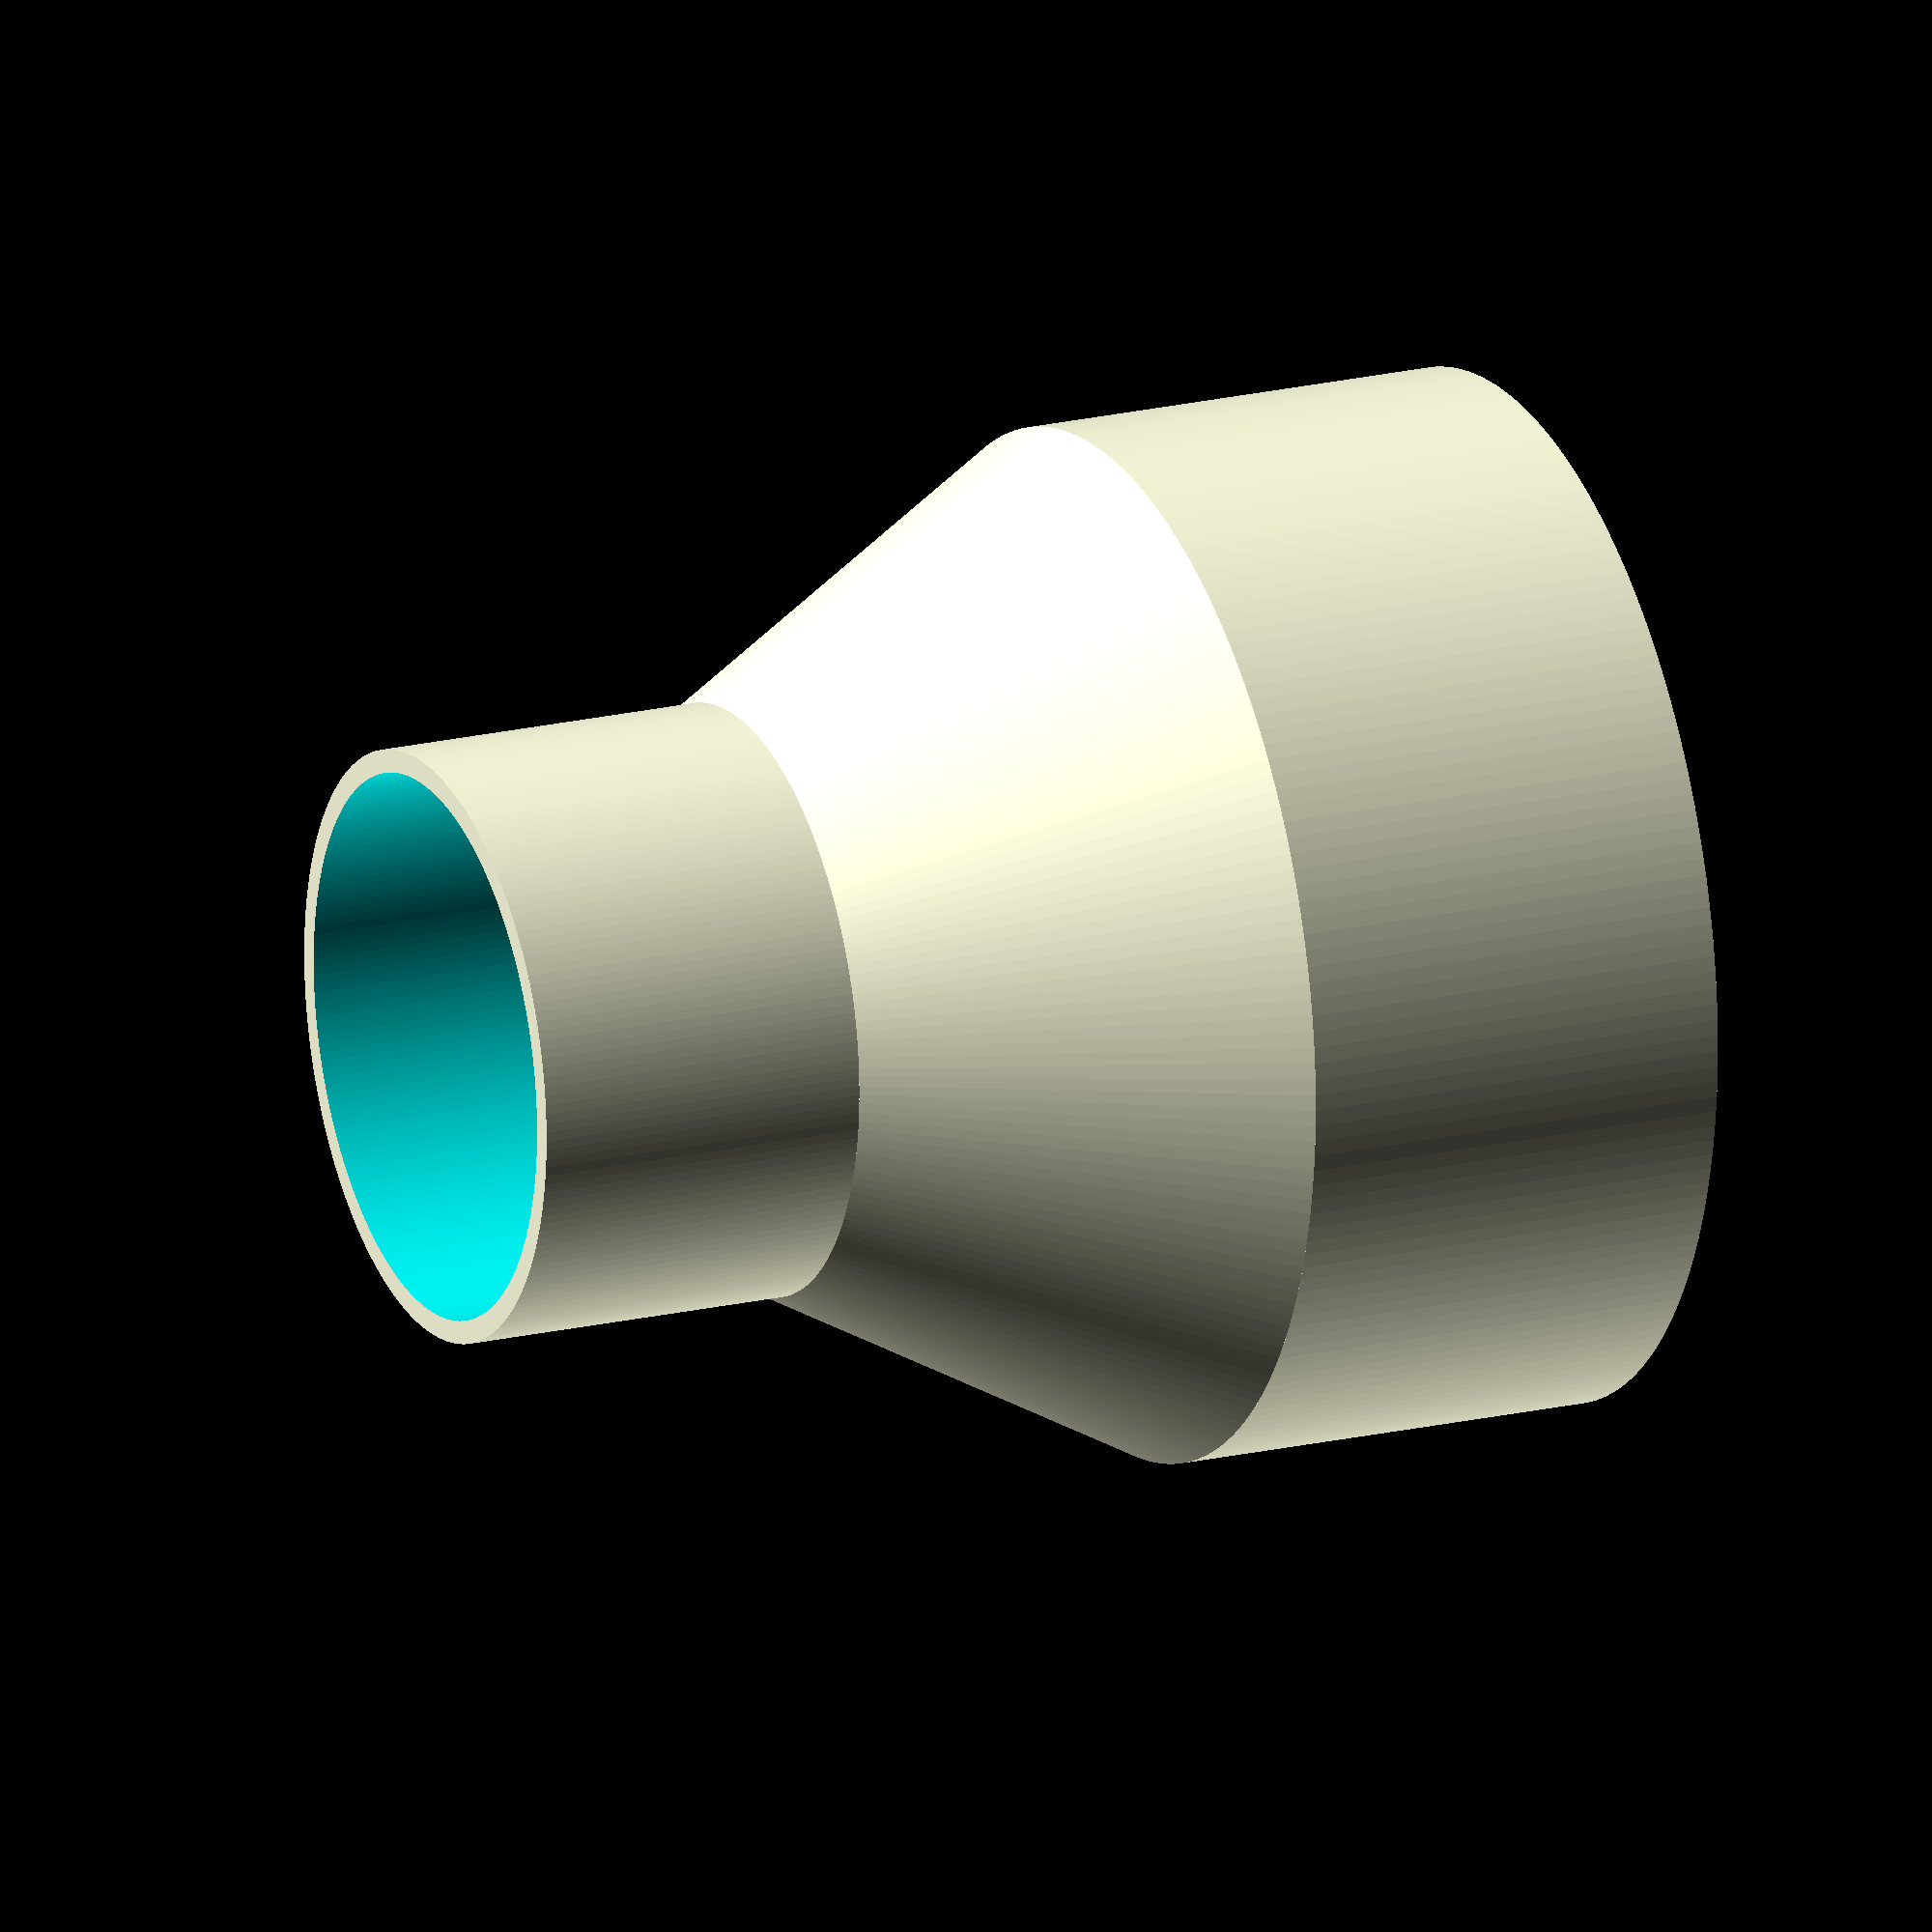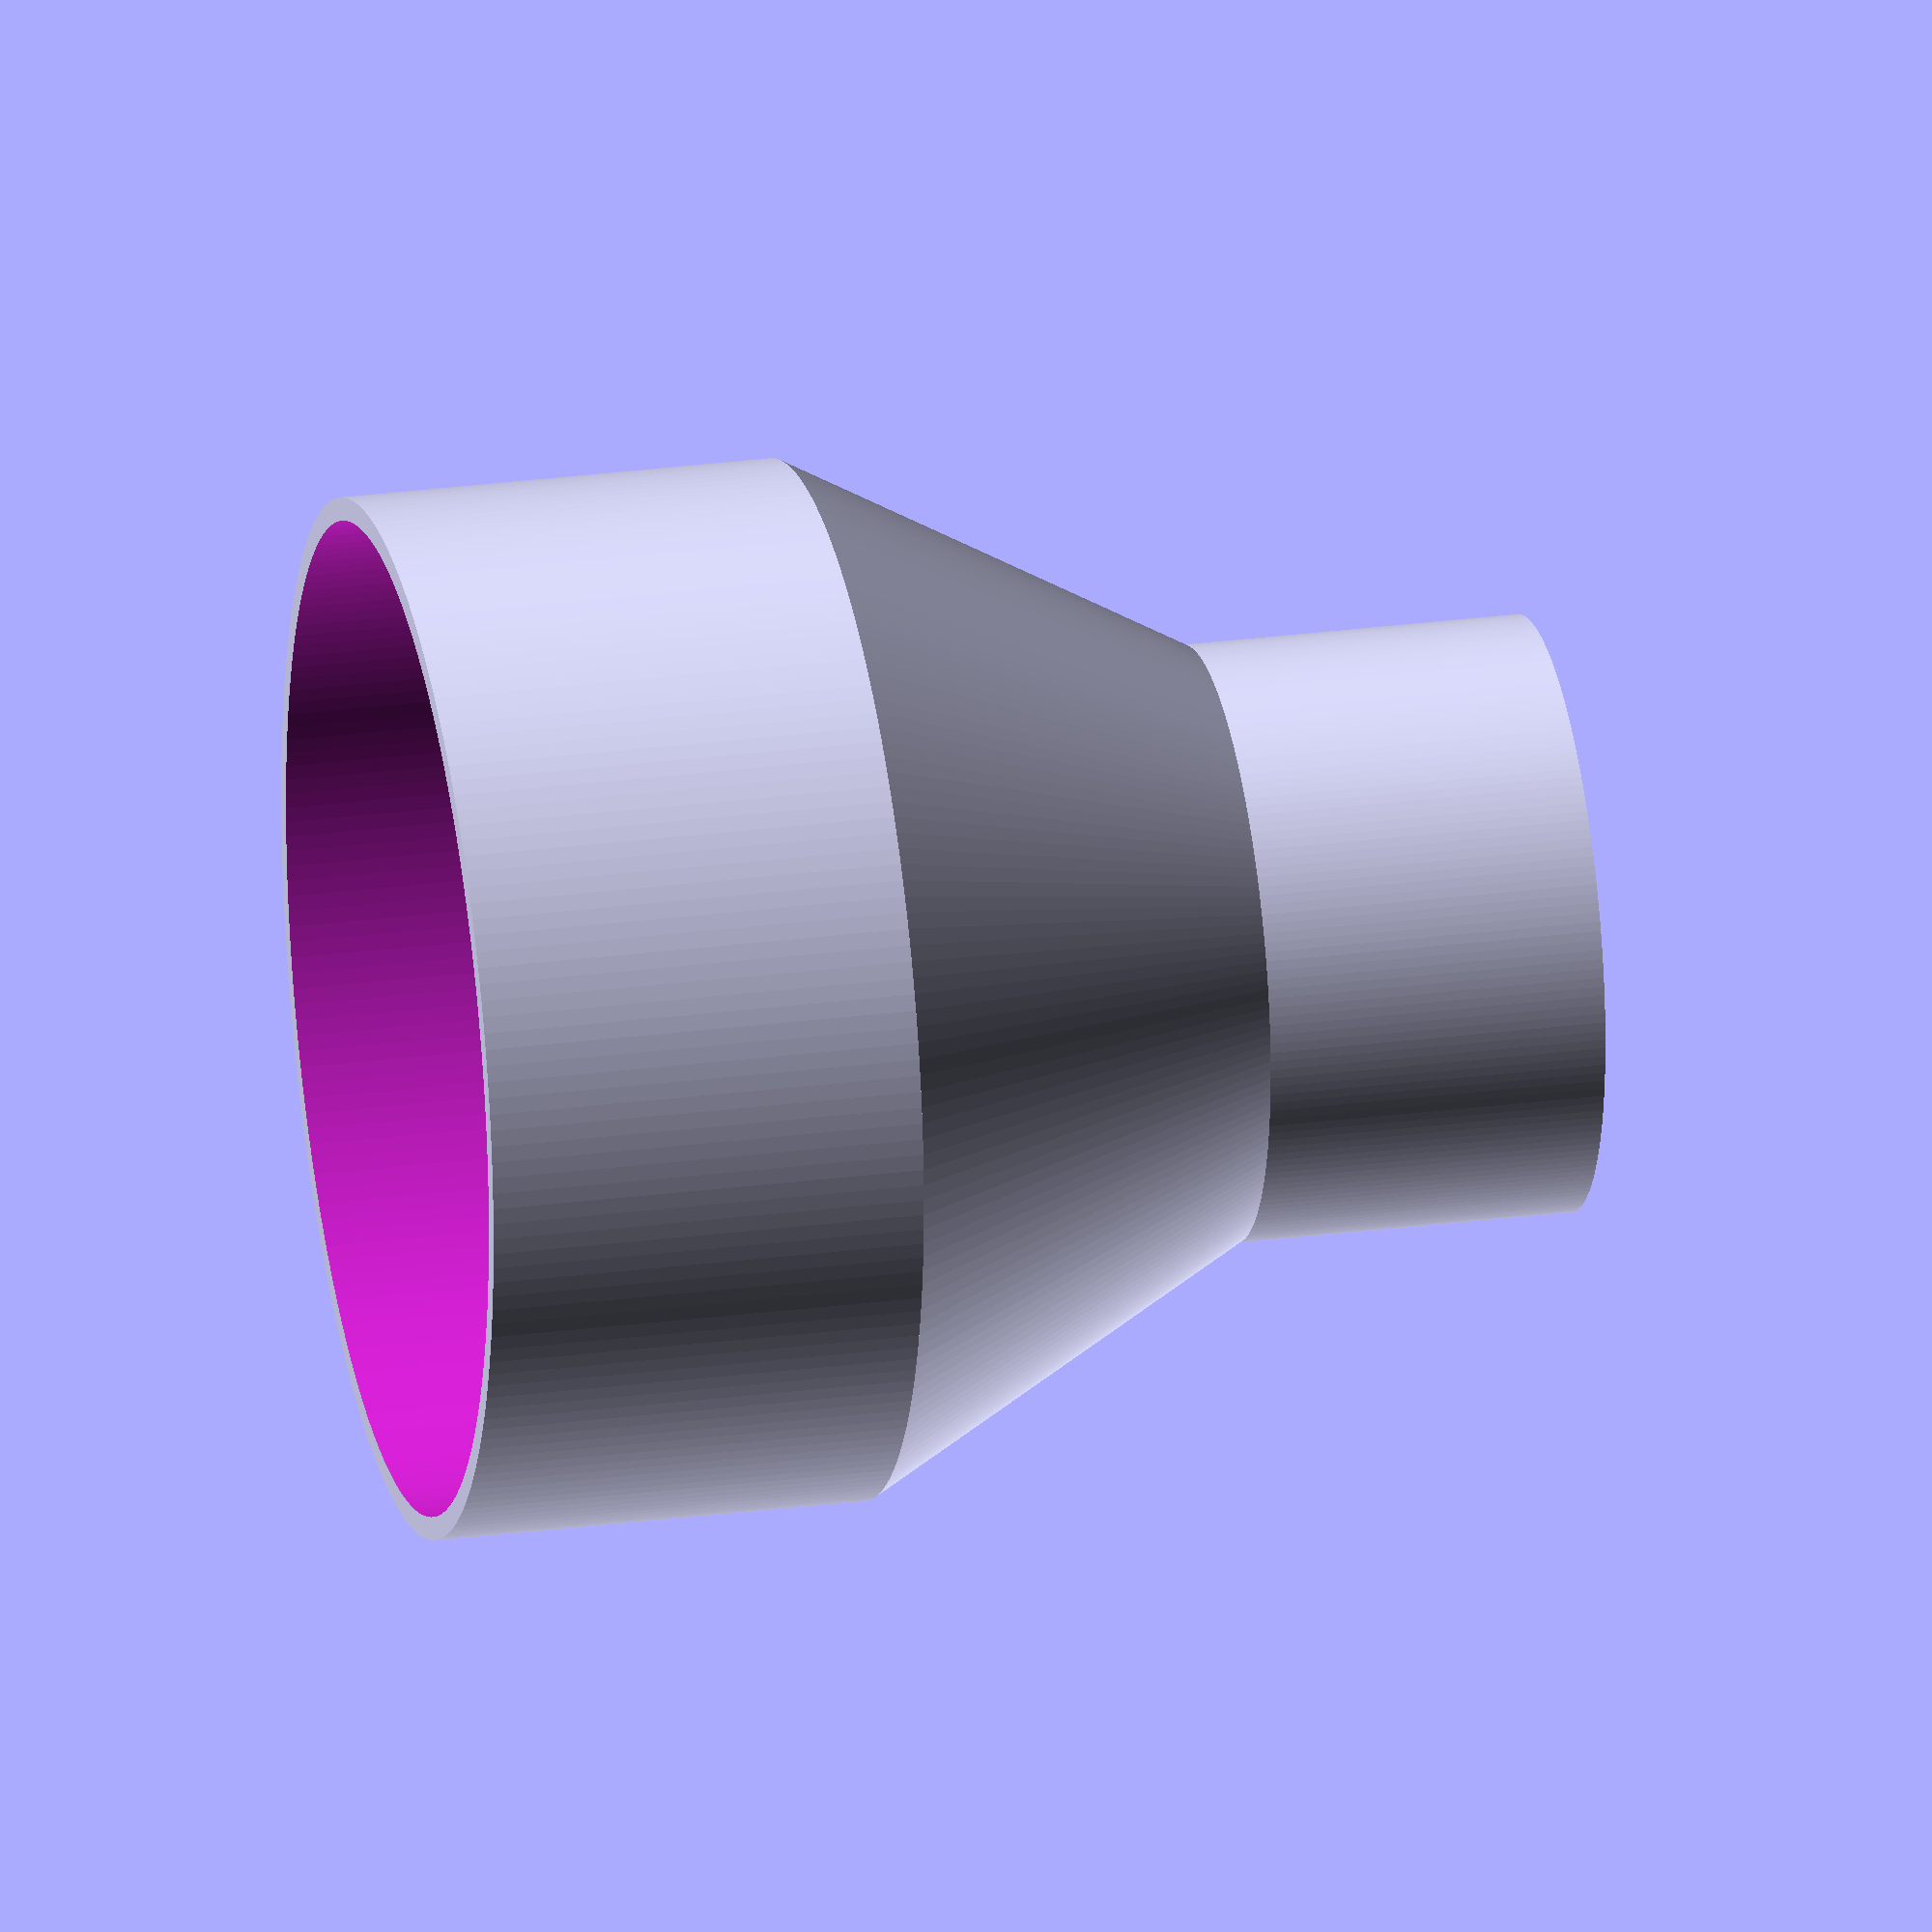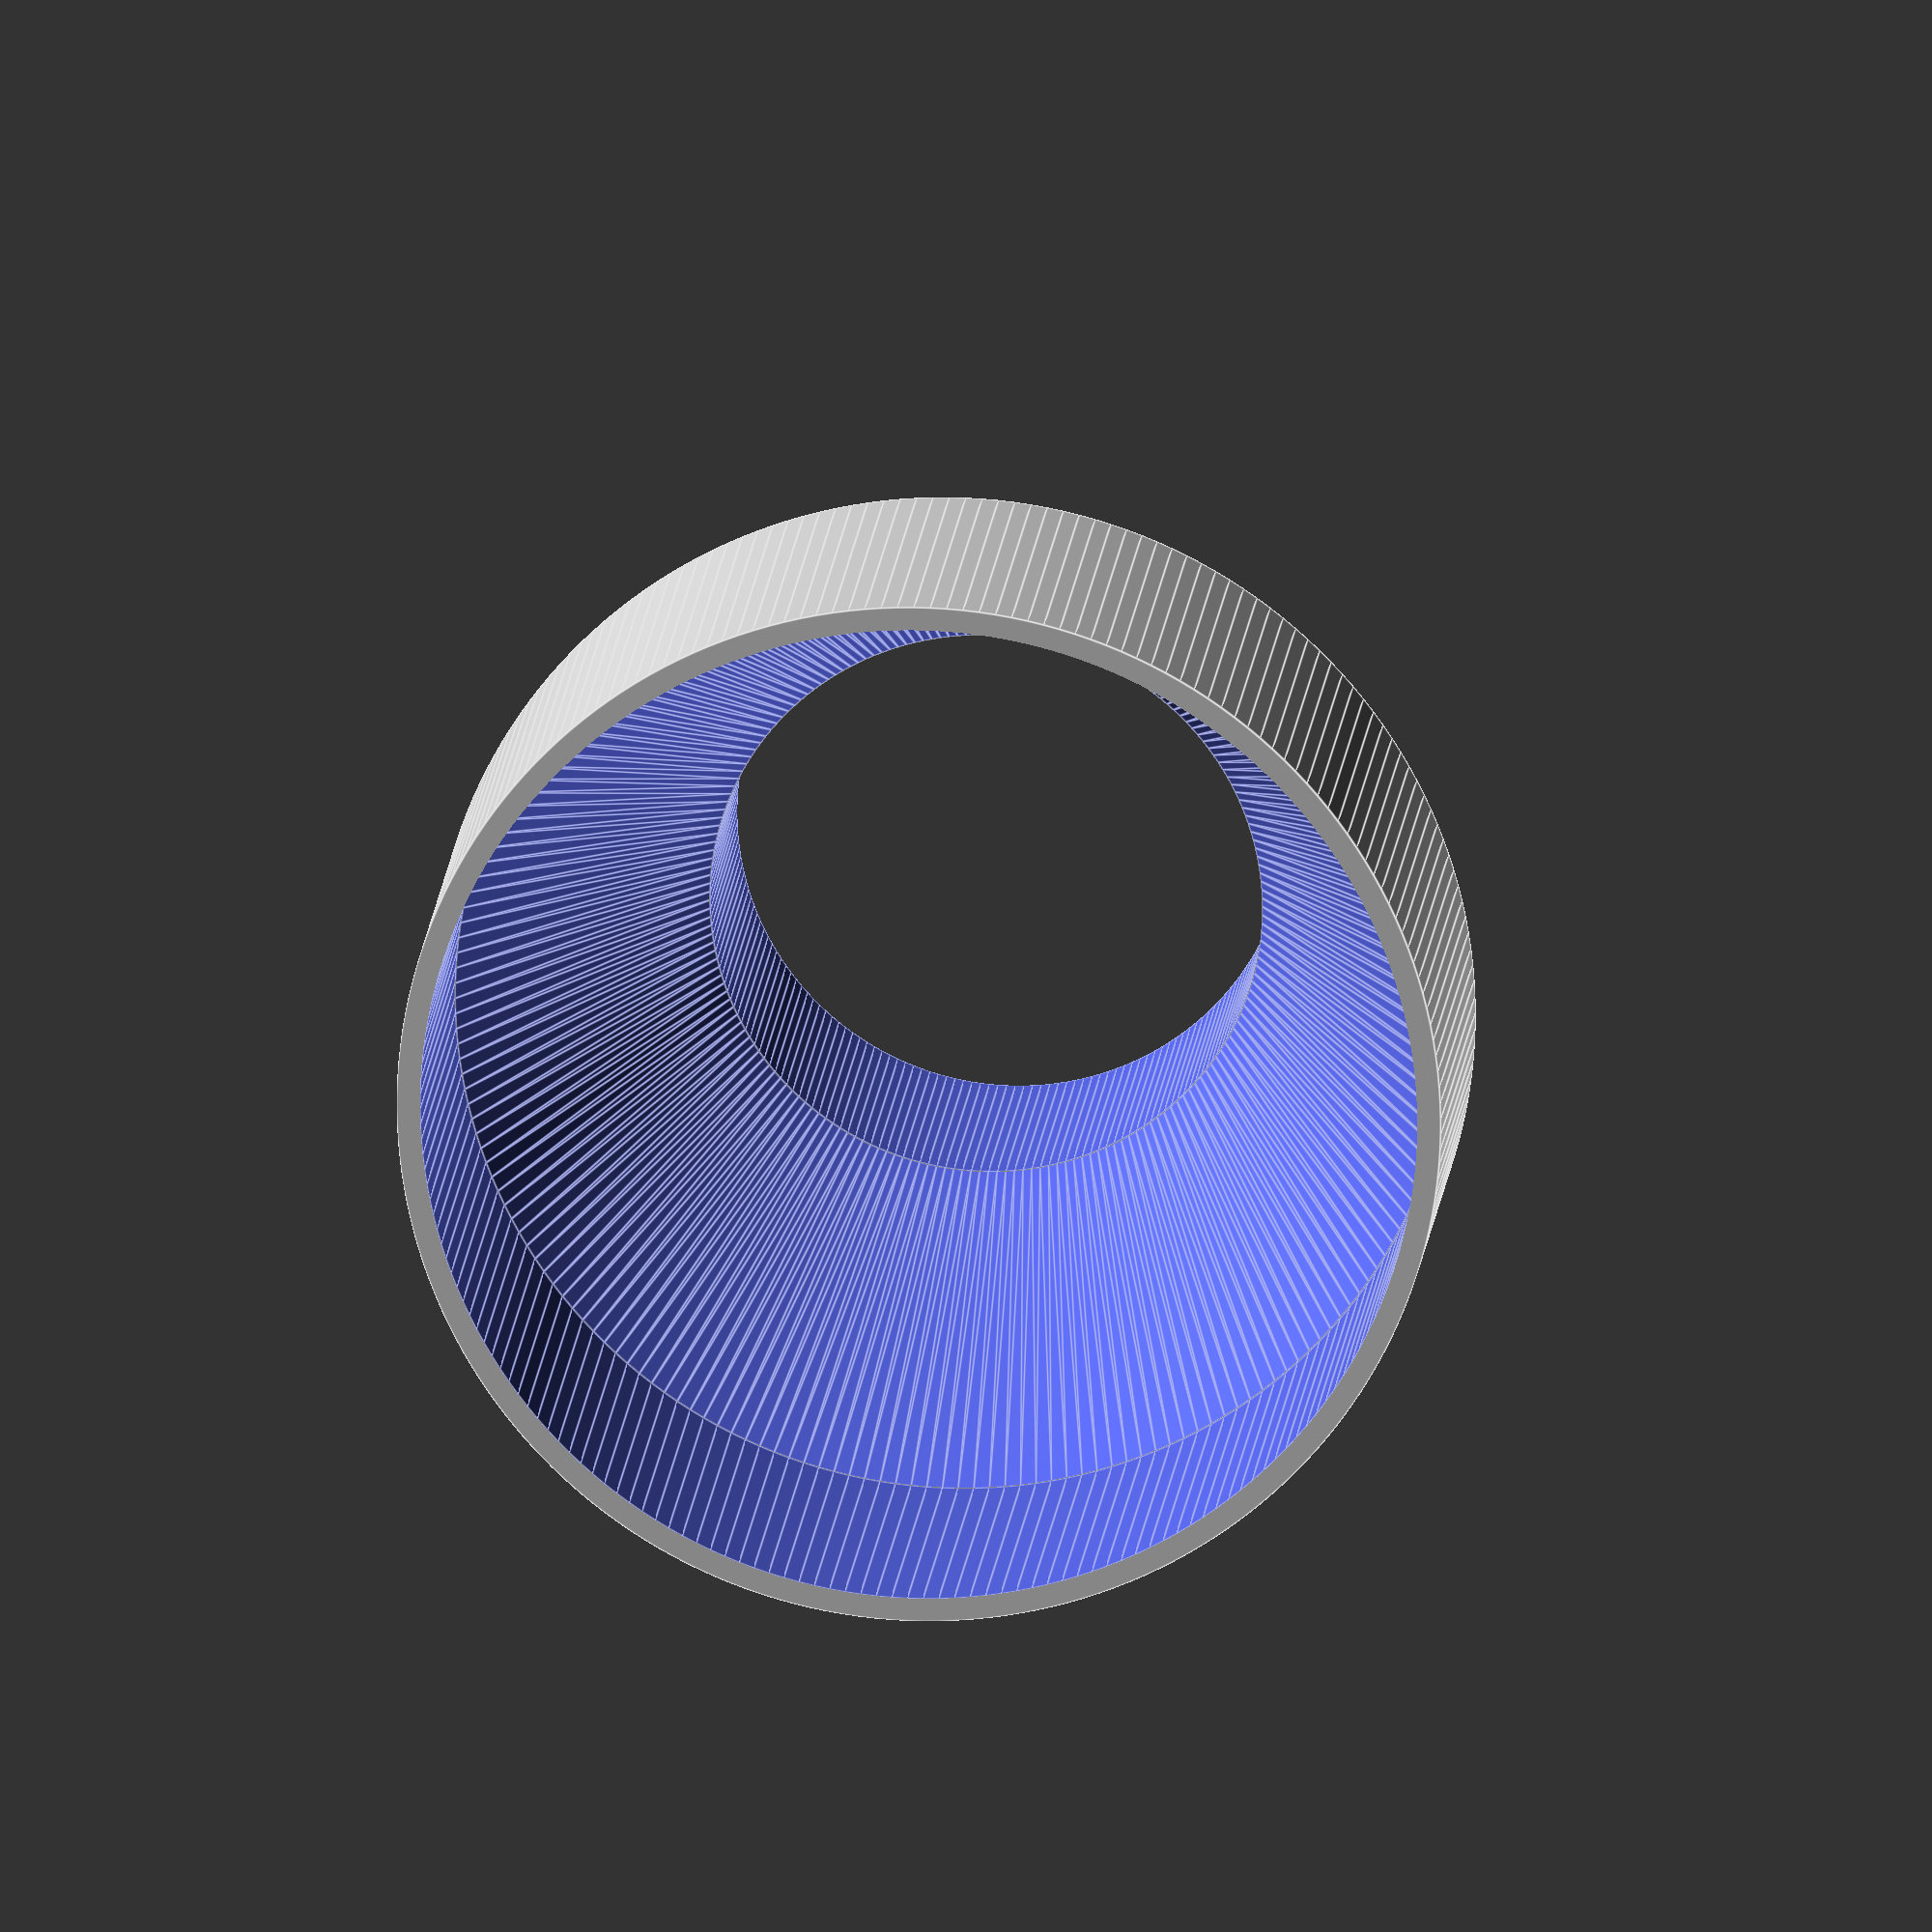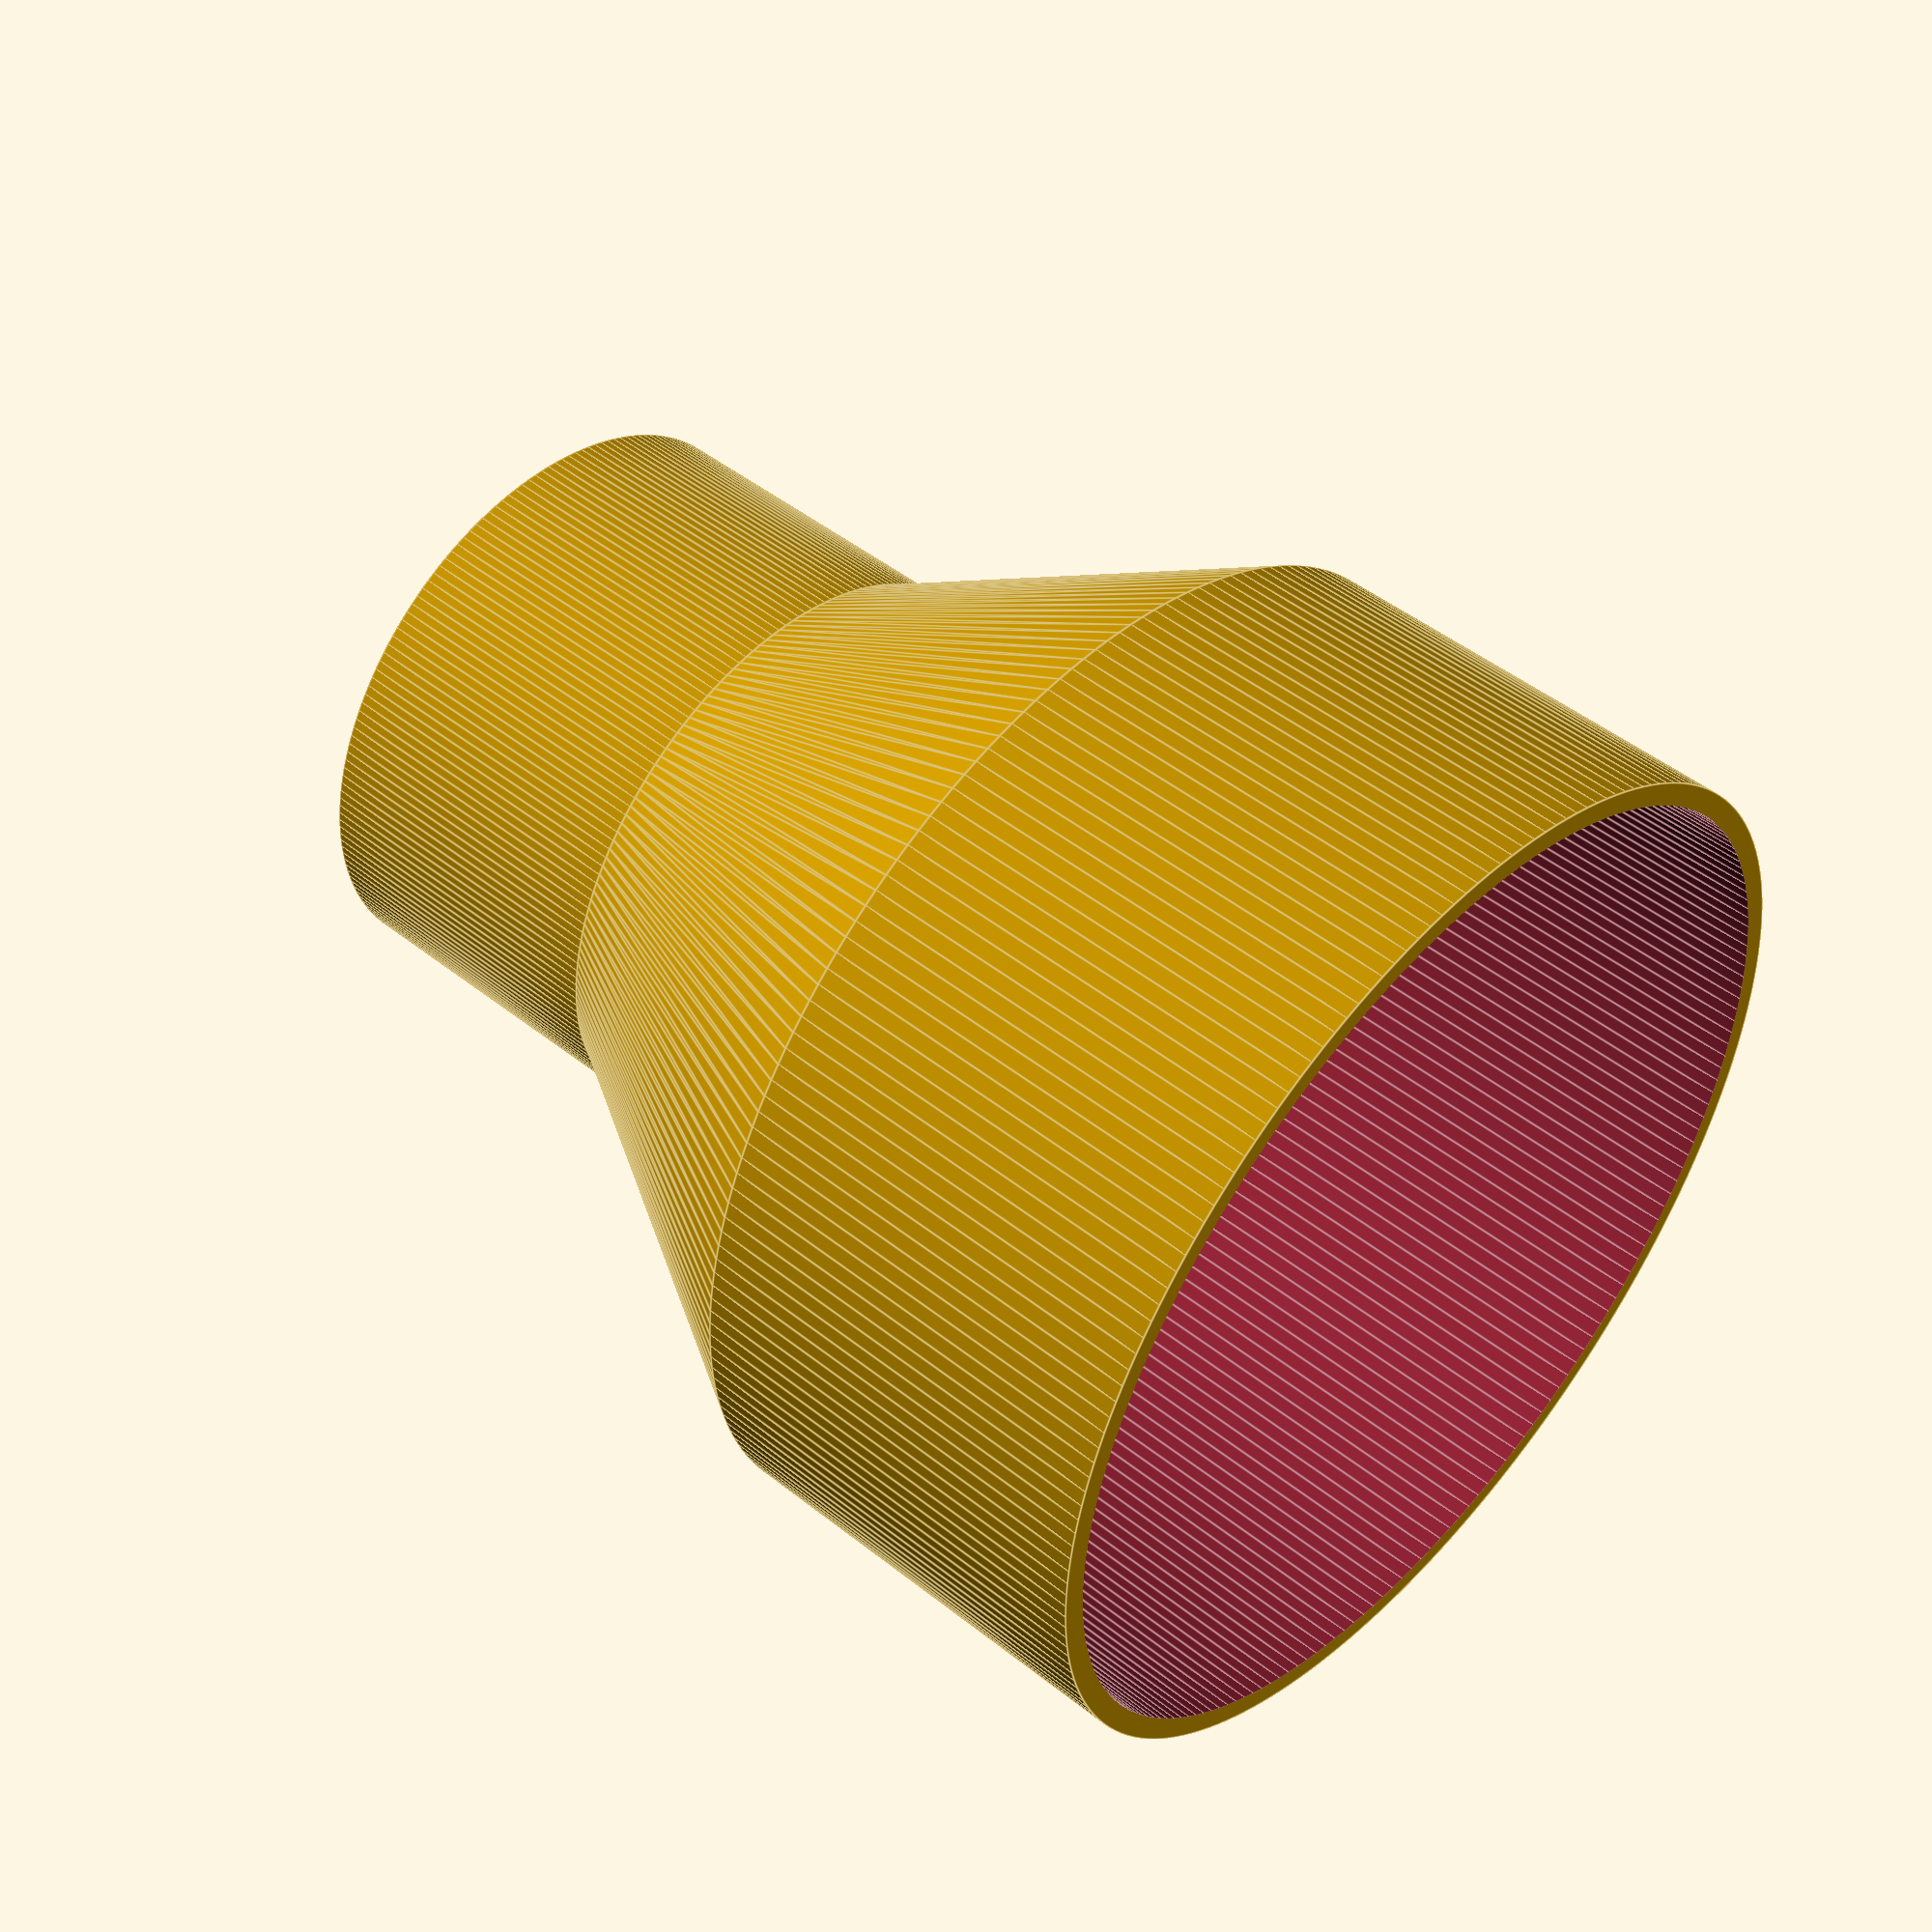
<openscad>
$fn = 200;
//Parameters
Large_End_Radius=53.625;
Large_End_Height=45;
Trans_Height=41;
Small_End_Radius=30.75;
Small_End_Height=35;
Wall_Thickness=2.4;

difference() {
    cylinder(h=Large_End_Height, r=Large_End_Radius, center=false);
    translate([0,0,-.1])cylinder(h=Large_End_Height+.2, r=Large_End_Radius-Wall_Thickness, center=false);
} 
difference() {
    translate([0,0,Large_End_Height])cylinder(h=Trans_Height, r1=Large_End_Radius, r2=Small_End_Radius, center=false);
    translate([0,0,Large_End_Height-.1])cylinder(h=Trans_Height+.2, r1=Large_End_Radius-Wall_Thickness, r2=Small_End_Radius-Wall_Thickness, center=false);
}
difference() {
    translate([0,0,Large_End_Height + Trans_Height])cylinder(h=Small_End_Height, r=Small_End_Radius, center=false);
    translate([0,0,Large_End_Height + Trans_Height-.1])cylinder(h=Small_End_Height+.2, r=Small_End_Radius-Wall_Thickness, center=false);
    
}

</openscad>
<views>
elev=160.2 azim=247.0 roll=113.8 proj=o view=wireframe
elev=333.8 azim=182.5 roll=258.3 proj=o view=wireframe
elev=345.4 azim=94.1 roll=184.6 proj=o view=edges
elev=133.0 azim=175.6 roll=48.0 proj=p view=edges
</views>
